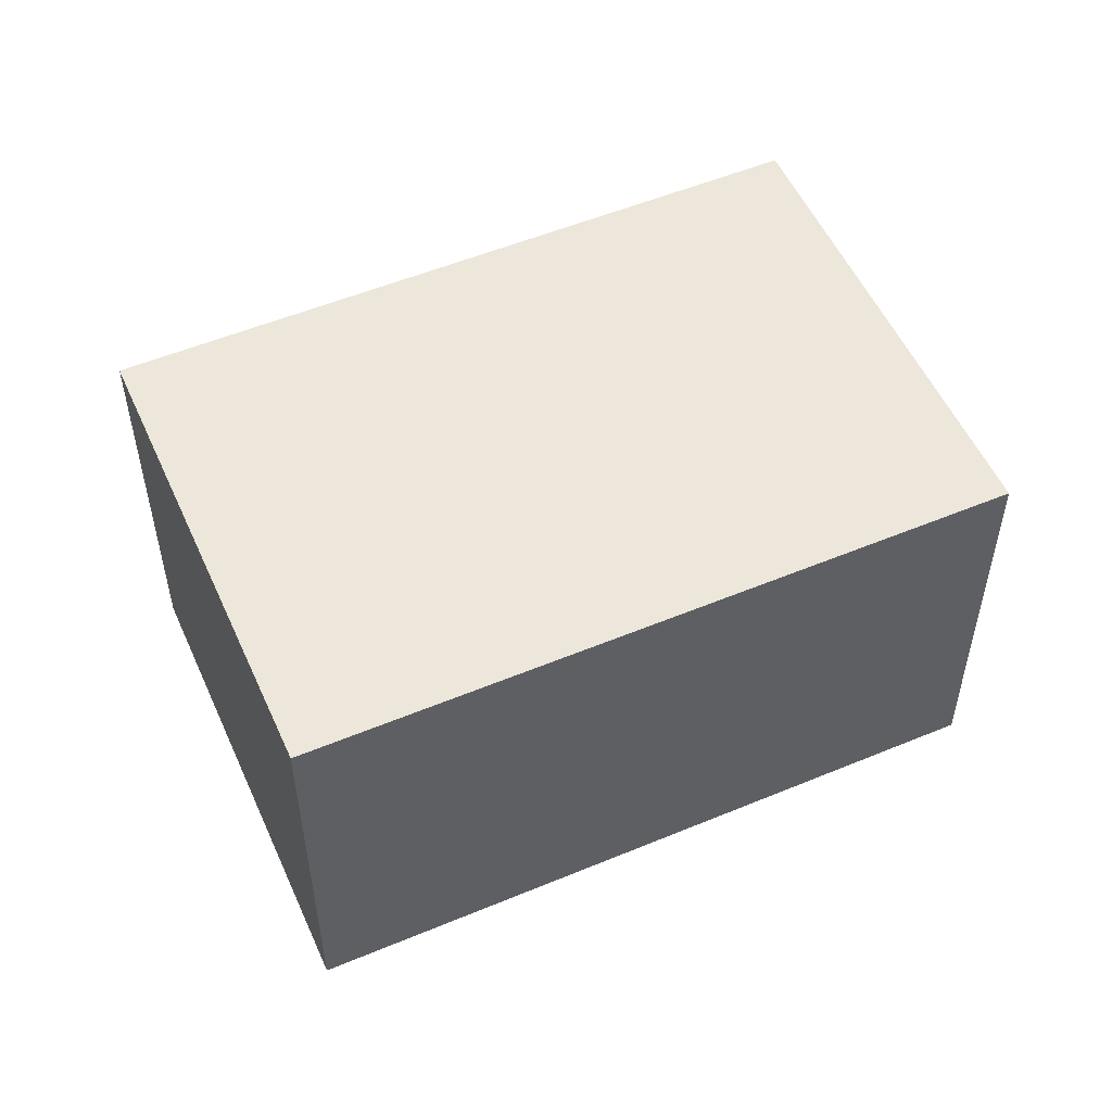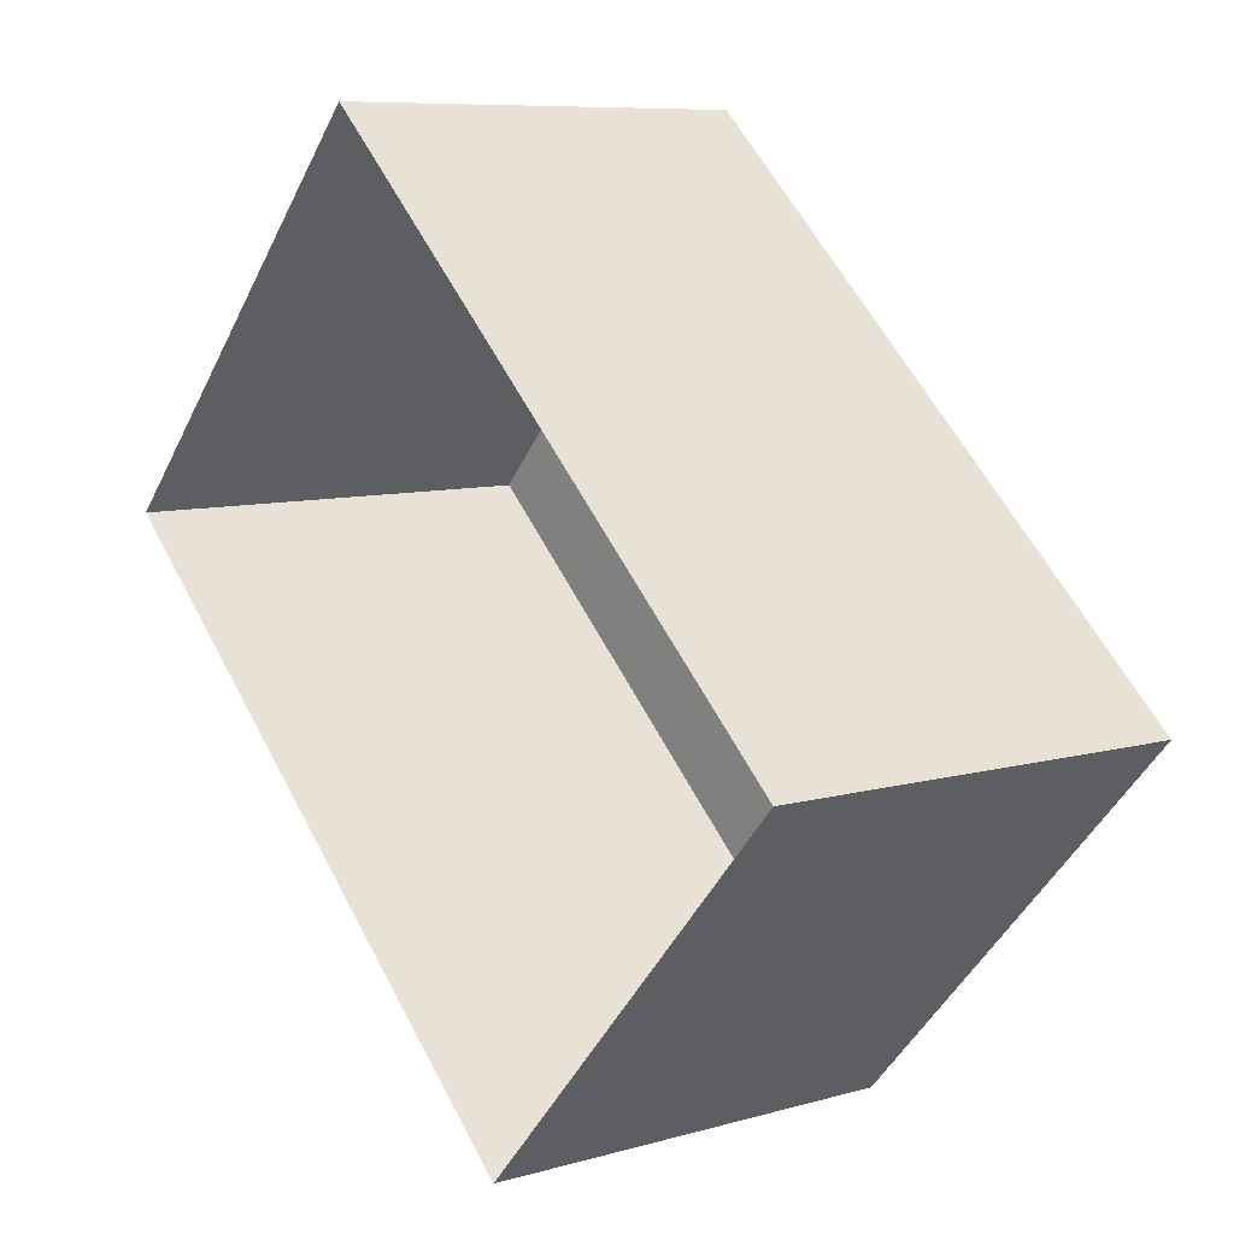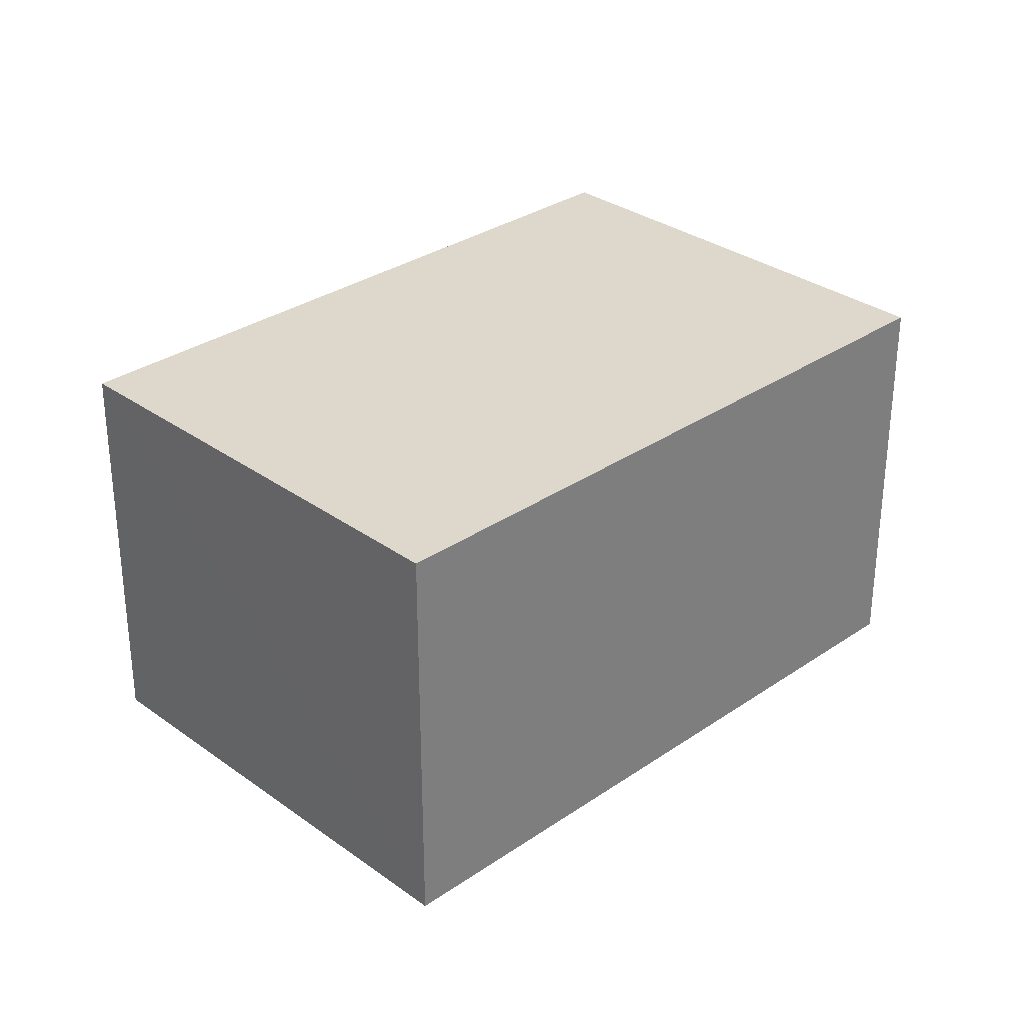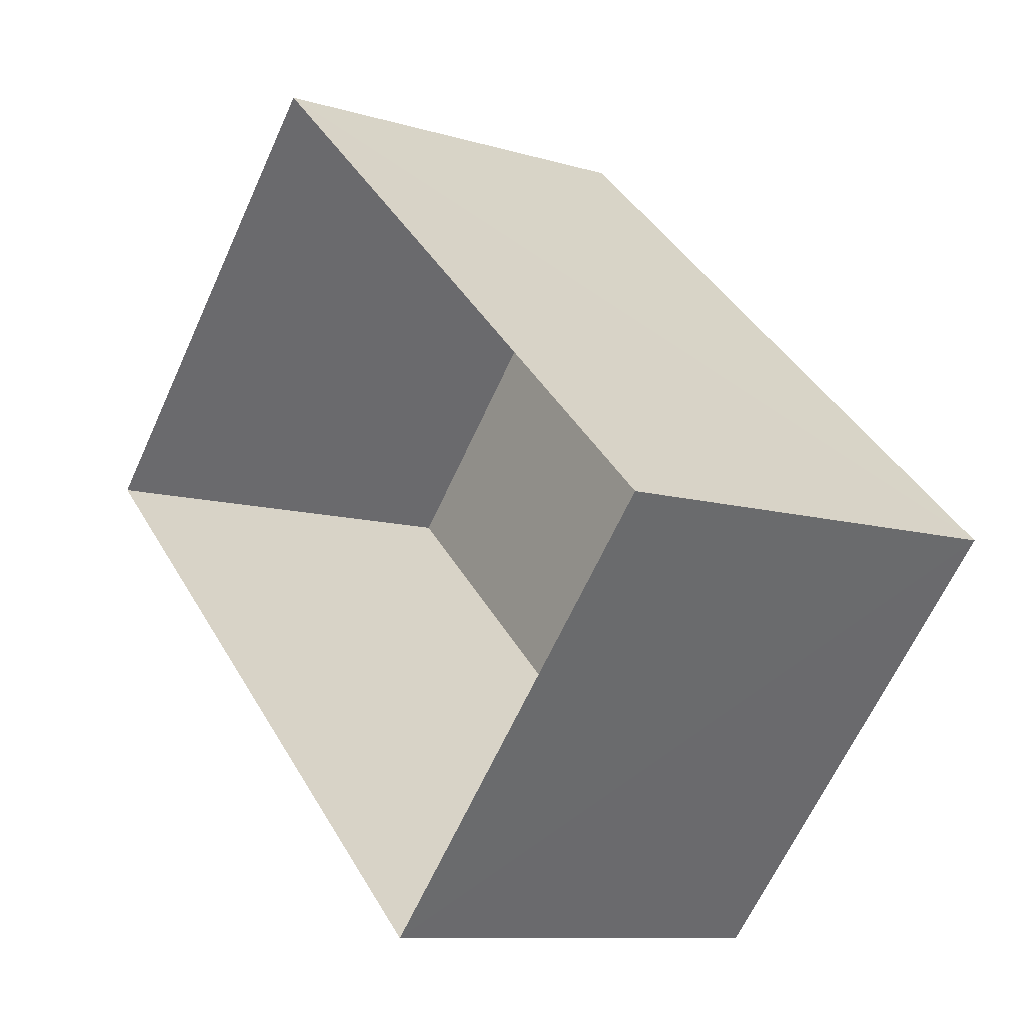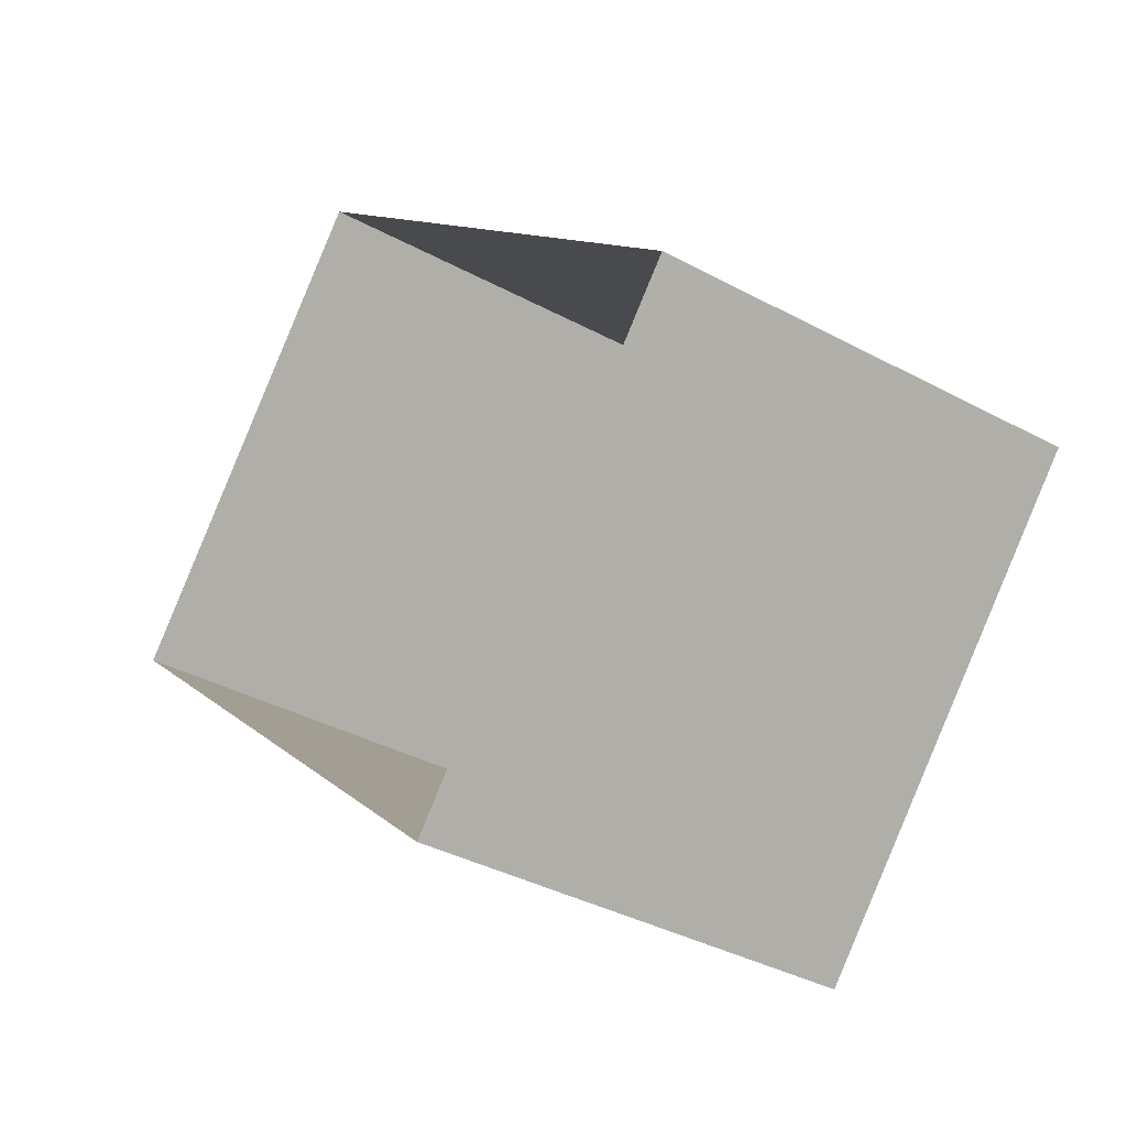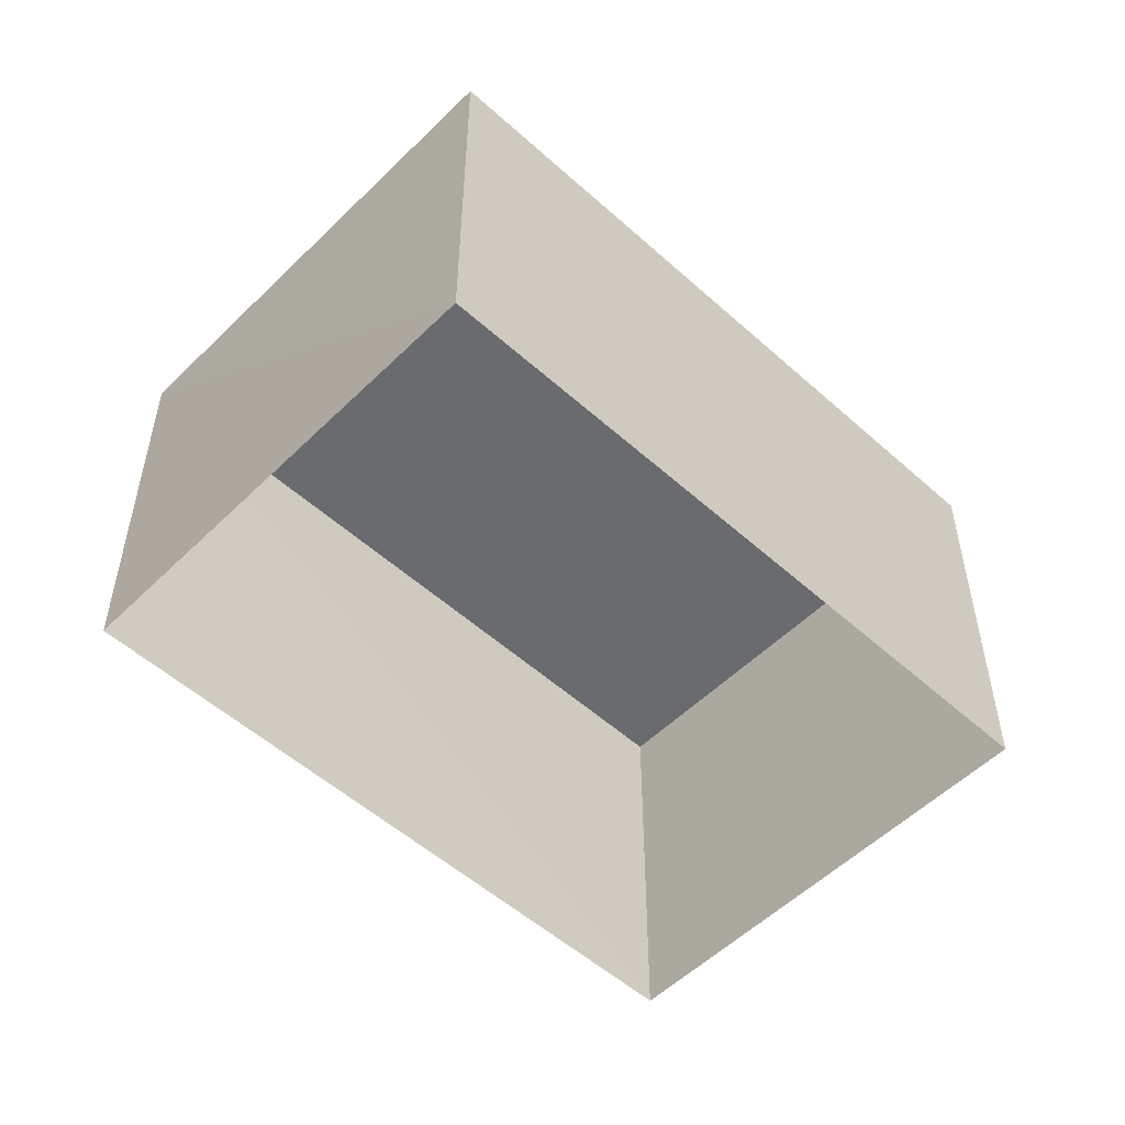
<metadata>
{"format":"obj","ext":"obj","renderer":"f3d","projection":"perspective","resolution":1024,"background":"white","views":[{"elev":53.6,"azim":18.7,"up":"+Z"},{"elev":8.3,"azim":-128.3,"up":"+Y"},{"elev":31.3,"azim":-1.6,"up":"+Z"},{"elev":-10.0,"azim":-127.5,"up":"+Y"},{"elev":-37.9,"azim":-124.4,"up":"+Y"},{"elev":-53.4,"azim":-1.2,"up":"+Z"}]}
</metadata>
<code>
v -8.802e+04 -9.871e+04 10.52
v -8.802e+04 -9.87e+04 10.52
v -8.802e+04 -9.87e+04 10.52
v -8.801e+04 -9.87e+04 10.52
v -8.802e+04 -9.871e+04 13.18
v -8.801e+04 -9.87e+04 13.18
v -8.802e+04 -9.87e+04 13.18
v -8.802e+04 -9.87e+04 13.18
f 1 2 3
f 4 1 3
f 5 6 7
f 8 5 7
f 7 4 3
f 7 6 4
f 5 1 4
f 6 5 4
f 8 2 1
f 5 8 1
f 8 3 2
f 8 7 3

</code>
